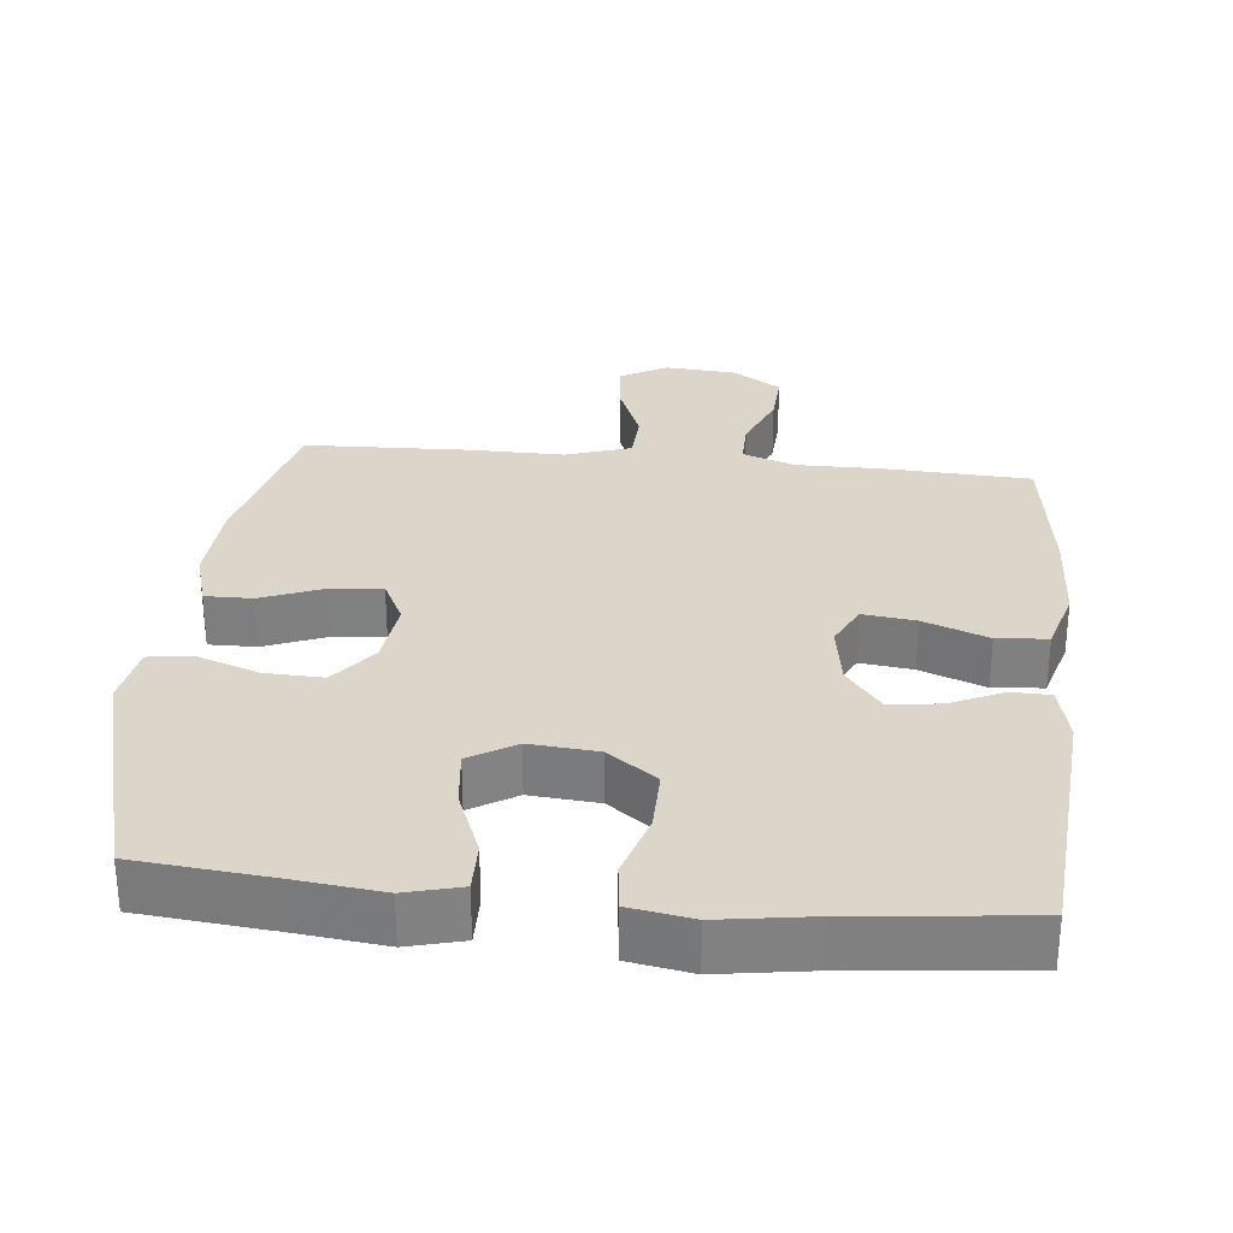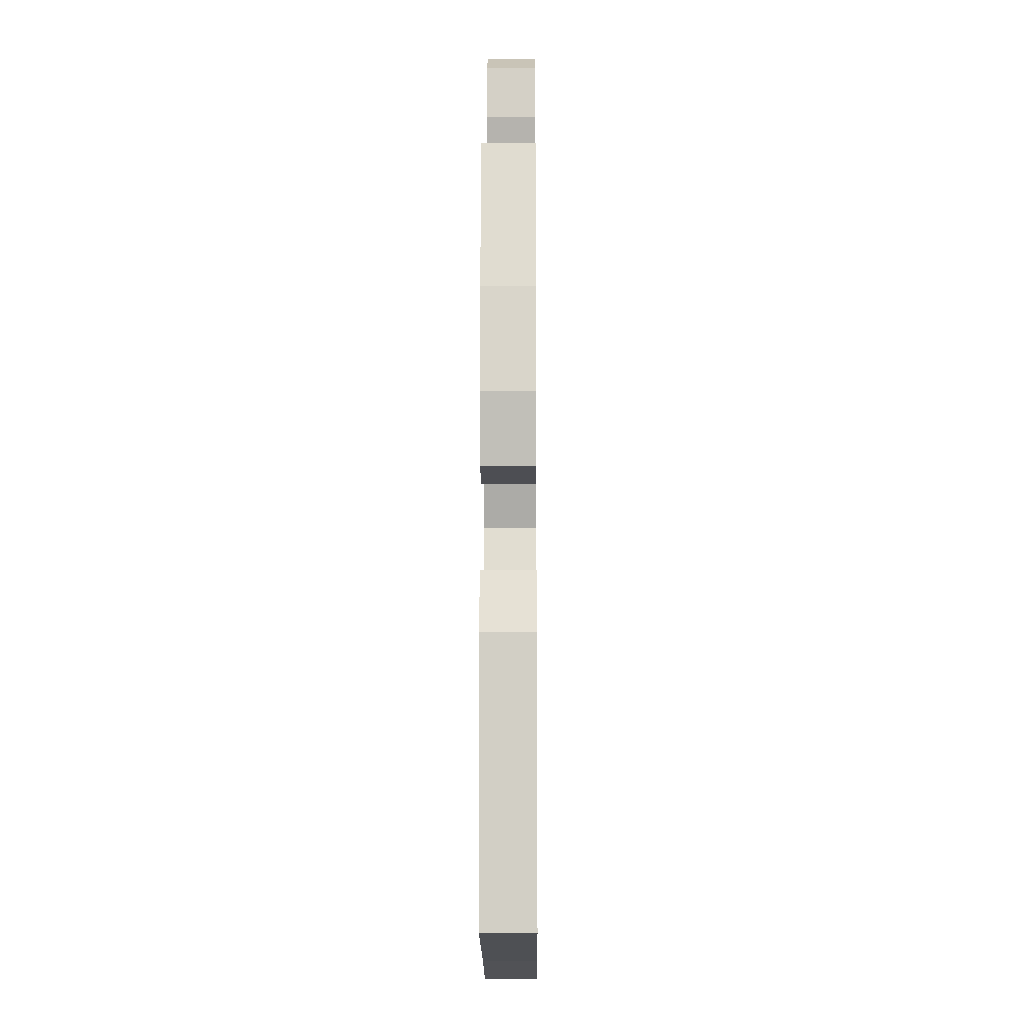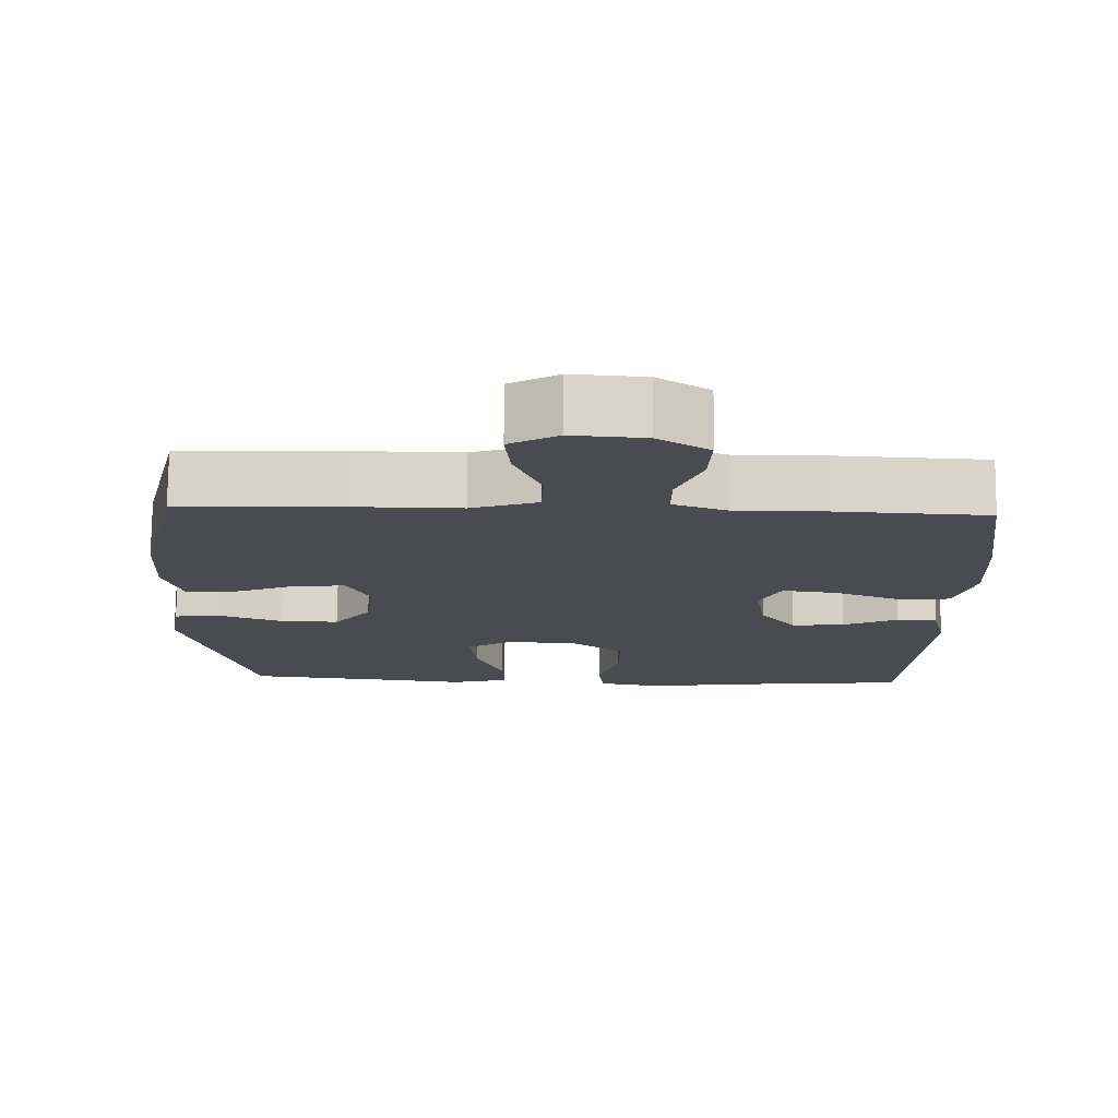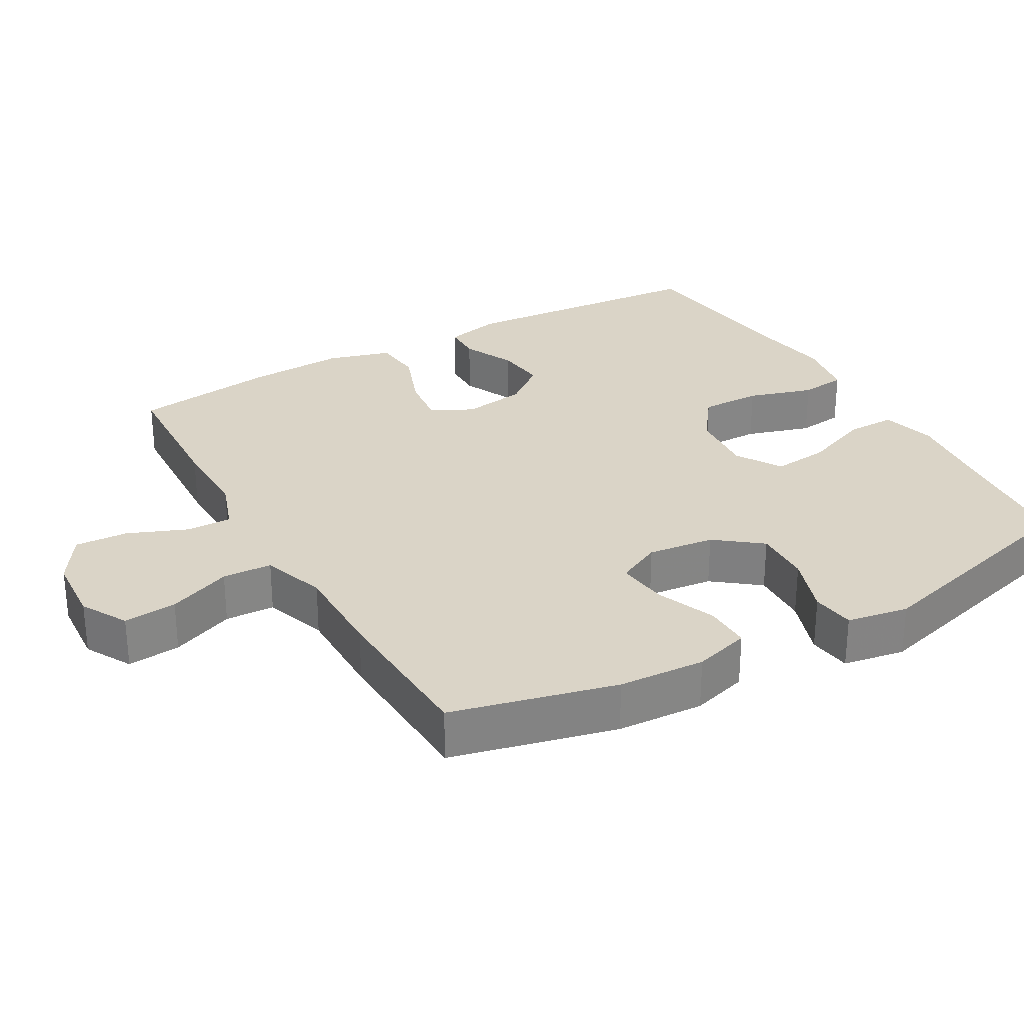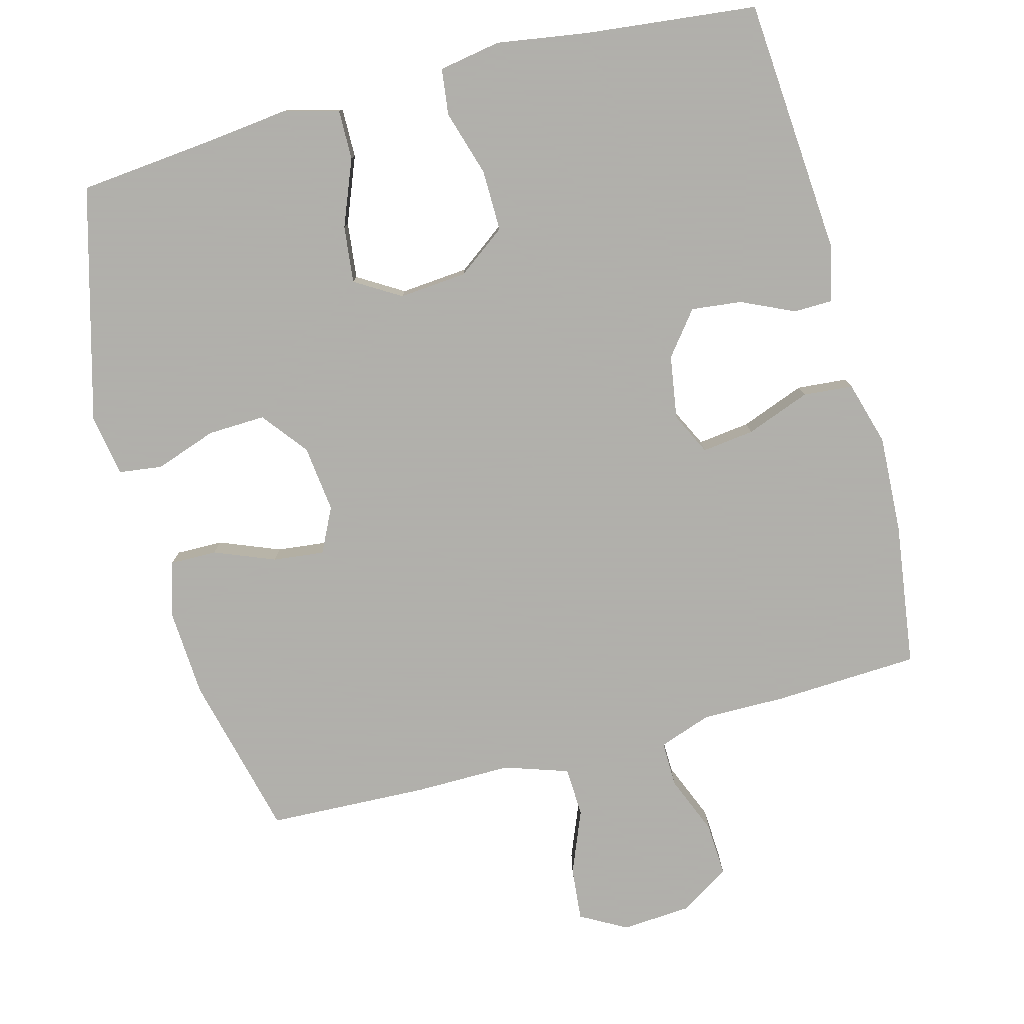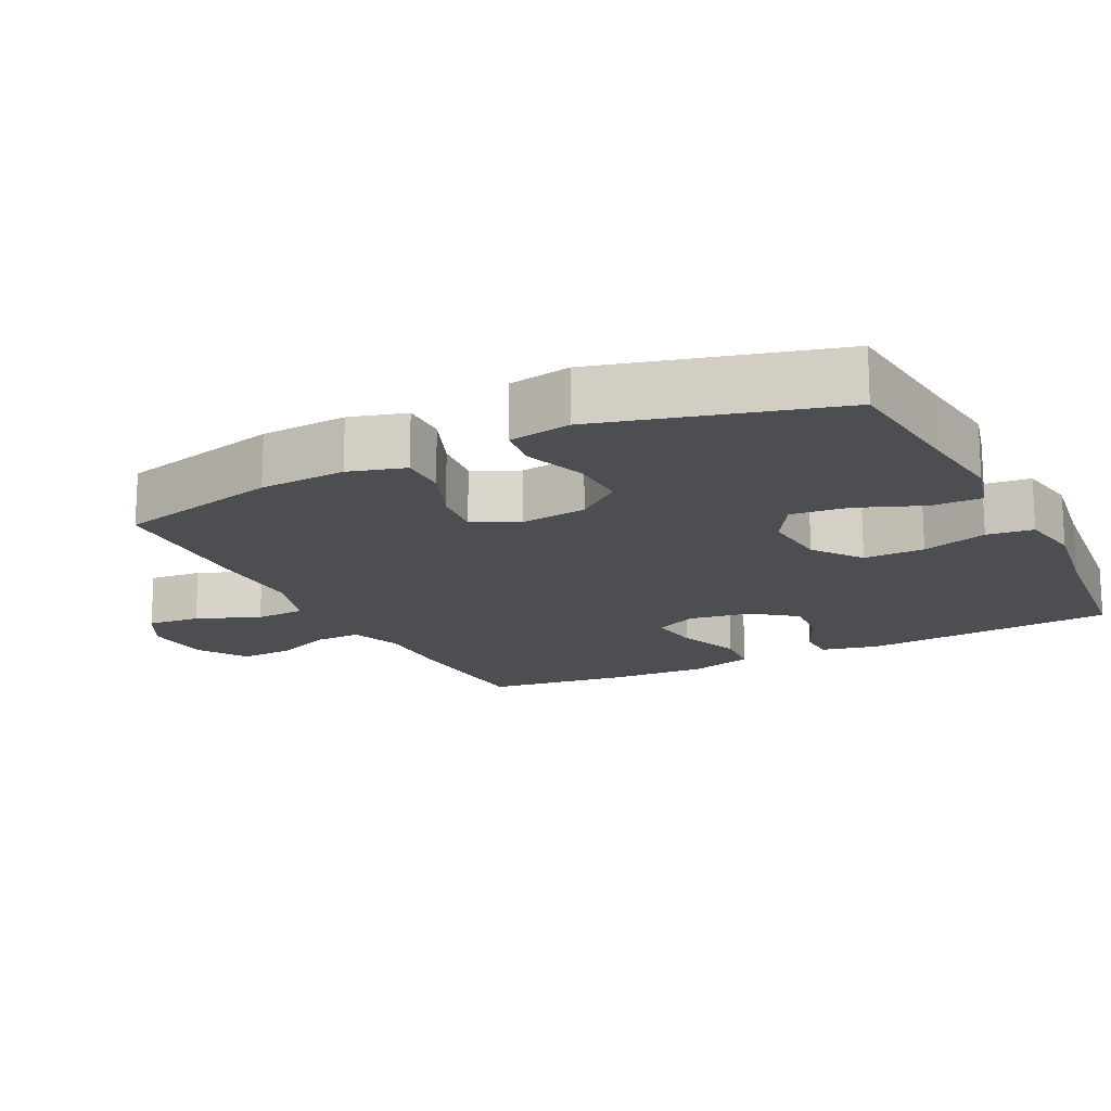
<metadata>
{"format":"obj","ext":"obj","renderer":"f3d","projection":"perspective","resolution":1024,"background":"white","views":[{"elev":29.8,"azim":-174.1,"up":"+Y"},{"elev":-12.5,"azim":-89.5,"up":"+Z"},{"elev":75.6,"azim":-179.4,"up":"+Z"},{"elev":28.9,"azim":60.3,"up":"+Y"},{"elev":-78.4,"azim":-165.1,"up":"+Y"},{"elev":-16.6,"azim":116.8,"up":"+Y"}]}
</metadata>
<code>
v 0.5 0.07 0.5
v 0.556 0.07 0.269
v 0.563 0.07 0.147
v 0.54 0.07 0.068
v 0.474 0.07 0.069
v 0.389 0.07 0.103
v 0.317 0.07 0.111
v 0.286 0.07 0.048
v 0.297 0.07 -0.046
v 0.347 0.07 -0.11
v 0.428 0.07 -0.107
v 0.514 0.07 -0.077
v 0.575 0.07 -0.085
v 0.59 0.07 -0.172
v 0.5 0.07 -0.5
v 0.315 0.07 -0.518
v 0.192 0.07 -0.532
v 0.115 0.07 -0.512
v 0.116 0.07 -0.442
v 0.153 0.07 -0.349
v 0.162 0.07 -0.269
v 0.098 0.07 -0.23
v 0.003 0.07 -0.238
v -0.065 0.07 -0.288
v -0.064 0.07 -0.374
v -0.036 0.07 -0.466
v -0.044 0.07 -0.531
v -0.131 0.07 -0.546
v -0.261 0.07 -0.526
v -0.5 0.07 -0.5
v -0.527 0.07 -0.141
v -0.508 0.07 -0.061
v -0.454 0.07 -0.06
v -0.38 0.07 -0.094
v -0.309 0.07 -0.102
v -0.261 0.07 -0.041
v -0.247 0.07 0.048
v -0.276 0.07 0.107
v -0.349 0.07 0.098
v -0.439 0.07 0.064
v -0.509 0.07 0.07
v -0.535 0.07 0.16
v -0.528 0.07 0.298
v -0.5 0.07 0.5
v -0.296 0.07 0.51
v -0.179 0.07 0.509
v -0.105 0.07 0.535
v -0.106 0.07 0.599
v -0.14 0.07 0.682
v -0.144 0.07 0.757
v -0.075 0.07 0.801
v 0.023 0.07 0.808
v 0.088 0.07 0.772
v 0.081 0.07 0.697
v 0.045 0.07 0.608
v 0.048 0.07 0.538
v 0.138 0.07 0.508
v 0.275 0.07 0.509
v 0.5 0 0.5
v 0.556 0 0.269
v 0.563 0 0.147
v 0.54 0 0.068
v 0.474 0 0.069
v 0.389 0 0.103
v 0.317 0 0.111
v 0.286 0 0.048
v 0.297 0 -0.046
v 0.347 0 -0.11
v 0.428 0 -0.107
v 0.514 0 -0.077
v 0.575 0 -0.085
v 0.59 0 -0.172
v 0.5 0 -0.5
v 0.315 0 -0.518
v 0.192 0 -0.532
v 0.115 0 -0.512
v 0.116 0 -0.442
v 0.153 0 -0.349
v 0.162 0 -0.269
v 0.098 0 -0.23
v 0.003 0 -0.238
v -0.065 0 -0.288
v -0.064 0 -0.374
v -0.036 0 -0.466
v -0.044 0 -0.531
v -0.131 0 -0.546
v -0.261 0 -0.526
v -0.5 0 -0.5
v -0.527 0 -0.141
v -0.508 0 -0.061
v -0.454 0 -0.06
v -0.38 0 -0.094
v -0.309 0 -0.102
v -0.261 0 -0.041
v -0.247 0 0.048
v -0.276 0 0.107
v -0.349 0 0.098
v -0.439 0 0.064
v -0.509 0 0.07
v -0.535 0 0.16
v -0.528 0 0.298
v -0.5 0 0.5
v -0.296 0 0.51
v -0.179 0 0.509
v -0.105 0 0.535
v -0.106 0 0.599
v -0.14 0 0.682
v -0.144 0 0.757
v -0.075 0 0.801
v 0.023 0 0.808
v 0.088 0 0.772
v 0.081 0 0.697
v 0.045 0 0.608
v 0.048 0 0.538
v 0.138 0 0.508
v 0.275 0 0.509
f 57 58 1 2
f 56 57 2 3
f 52 53 54 55
f 52 55 56
f 51 52 56
f 48 49 50 51
f 47 48 51 56
f 46 47 56 3
f 39 40 41 42
f 38 39 42 43
f 31 32 33 34
f 29 30 31 34
f 29 34 35
f 28 29 35 36
f 25 26 27 28
f 24 25 28 36
f 17 18 19 20
f 16 17 20 21
f 15 16 21
f 14 15 21
f 11 12 13 14
f 10 11 14 21
f 9 10 21 22
f 3 4 5 6
f 3 6 7
f 46 3 7
f 45 46 7 8
f 38 43 44 45
f 37 38 45 8
f 23 24 36 37
f 22 23 37
f 8 9 22 37
f 60 59 116 115
f 61 60 115 114
f 113 112 111 110
f 114 113 110
f 114 110 109
f 109 108 107 106
f 114 109 106 105
f 61 114 105 104
f 100 99 98 97
f 101 100 97 96
f 92 91 90 89
f 92 89 88 87
f 93 92 87
f 94 93 87 86
f 86 85 84 83
f 94 86 83 82
f 78 77 76 75
f 79 78 75 74
f 79 74 73
f 79 73 72
f 72 71 70 69
f 79 72 69 68
f 80 79 68 67
f 64 63 62 61
f 65 64 61
f 65 61 104
f 66 65 104 103
f 103 102 101 96
f 66 103 96 95
f 95 94 82 81
f 95 81 80
f 95 80 67 66
f 1 59 60 2
f 2 60 61 3
f 3 61 62 4
f 4 62 63 5
f 5 63 64 6
f 6 64 65 7
f 7 65 66 8
f 8 66 67 9
f 9 67 68 10
f 10 68 69 11
f 11 69 70 12
f 12 70 71 13
f 13 71 72 14
f 14 72 73 15
f 15 73 74 16
f 16 74 75 17
f 17 75 76 18
f 18 76 77 19
f 19 77 78 20
f 20 78 79 21
f 21 79 80 22
f 22 80 81 23
f 23 81 82 24
f 24 82 83 25
f 25 83 84 26
f 26 84 85 27
f 27 85 86 28
f 28 86 87 29
f 29 87 88 30
f 30 88 89 31
f 31 89 90 32
f 32 90 91 33
f 33 91 92 34
f 34 92 93 35
f 35 93 94 36
f 36 94 95 37
f 37 95 96 38
f 38 96 97 39
f 39 97 98 40
f 40 98 99 41
f 41 99 100 42
f 42 100 101 43
f 43 101 102 44
f 44 102 103 45
f 45 103 104 46
f 46 104 105 47
f 47 105 106 48
f 48 106 107 49
f 49 107 108 50
f 50 108 109 51
f 51 109 110 52
f 52 110 111 53
f 53 111 112 54
f 54 112 113 55
f 55 113 114 56
f 56 114 115 57
f 57 115 116 58
f 58 116 59 1

</code>
